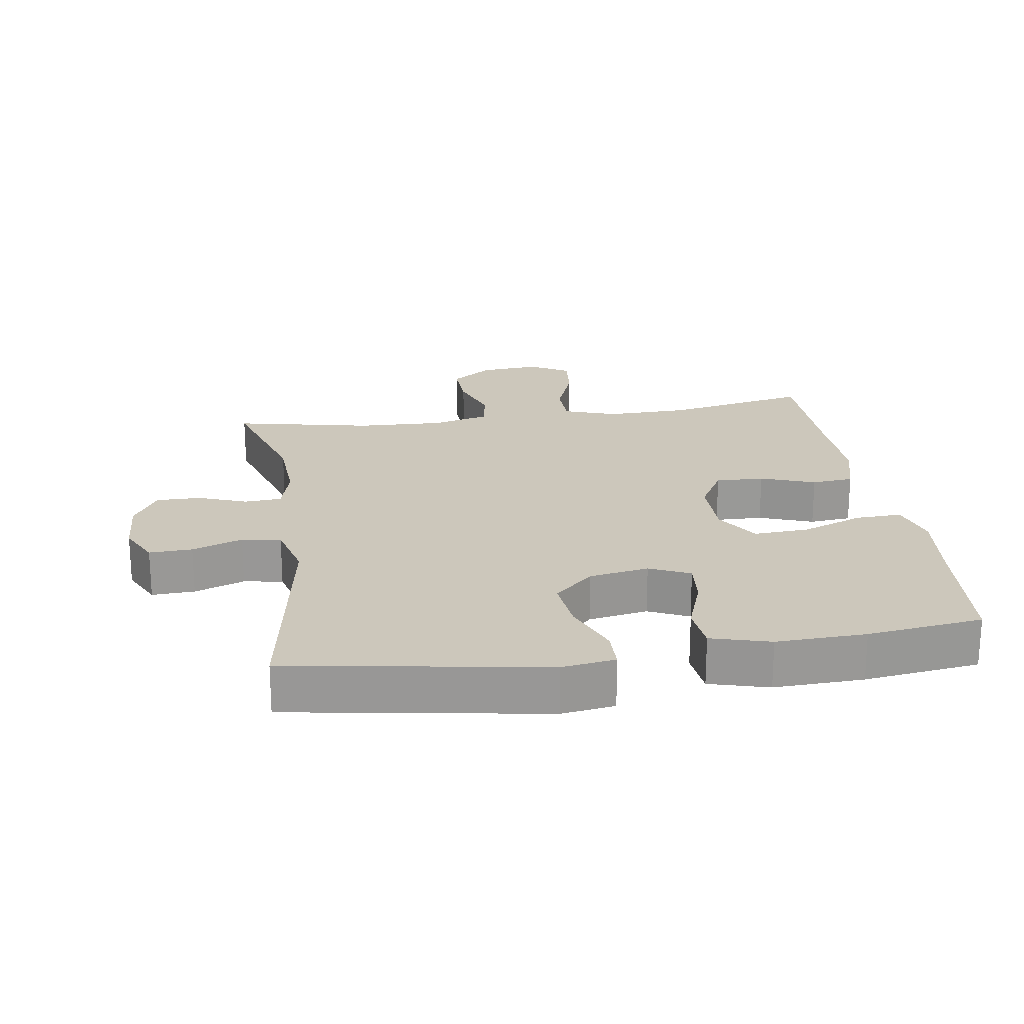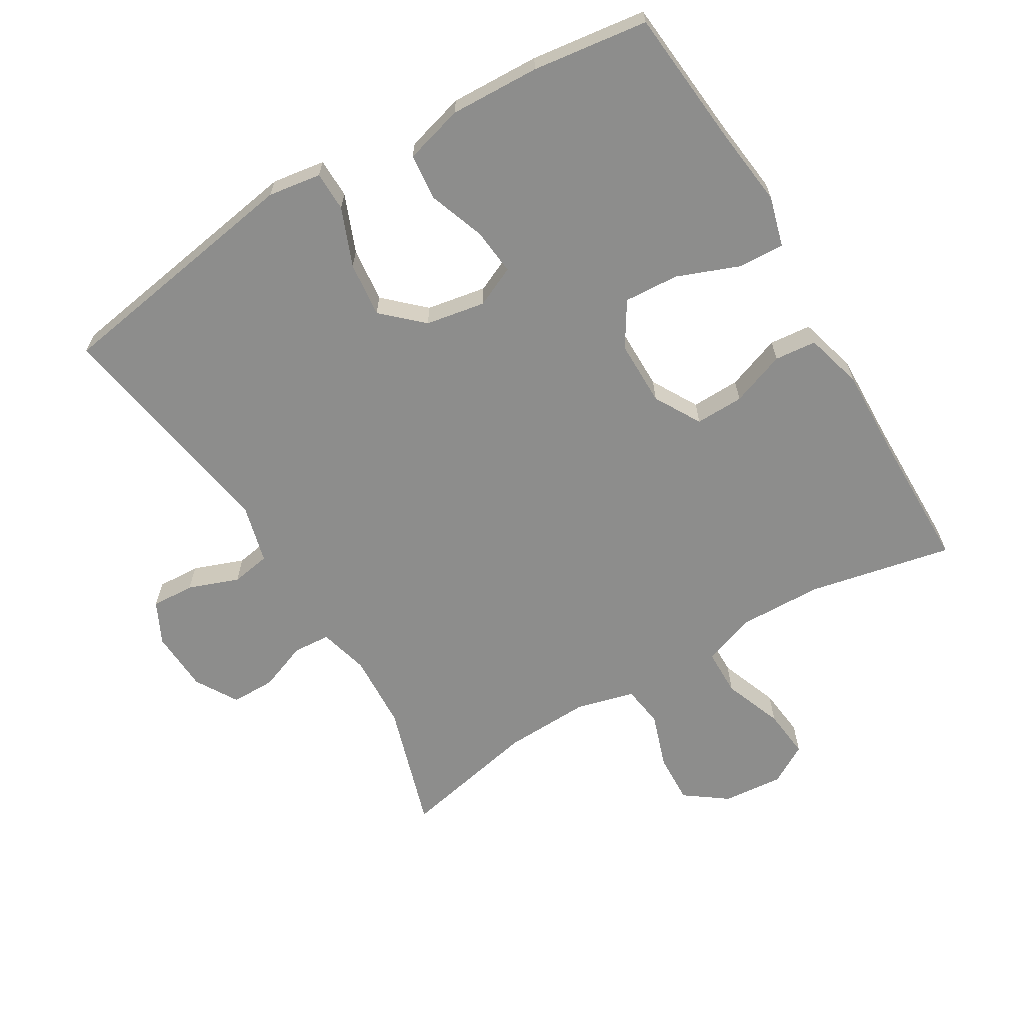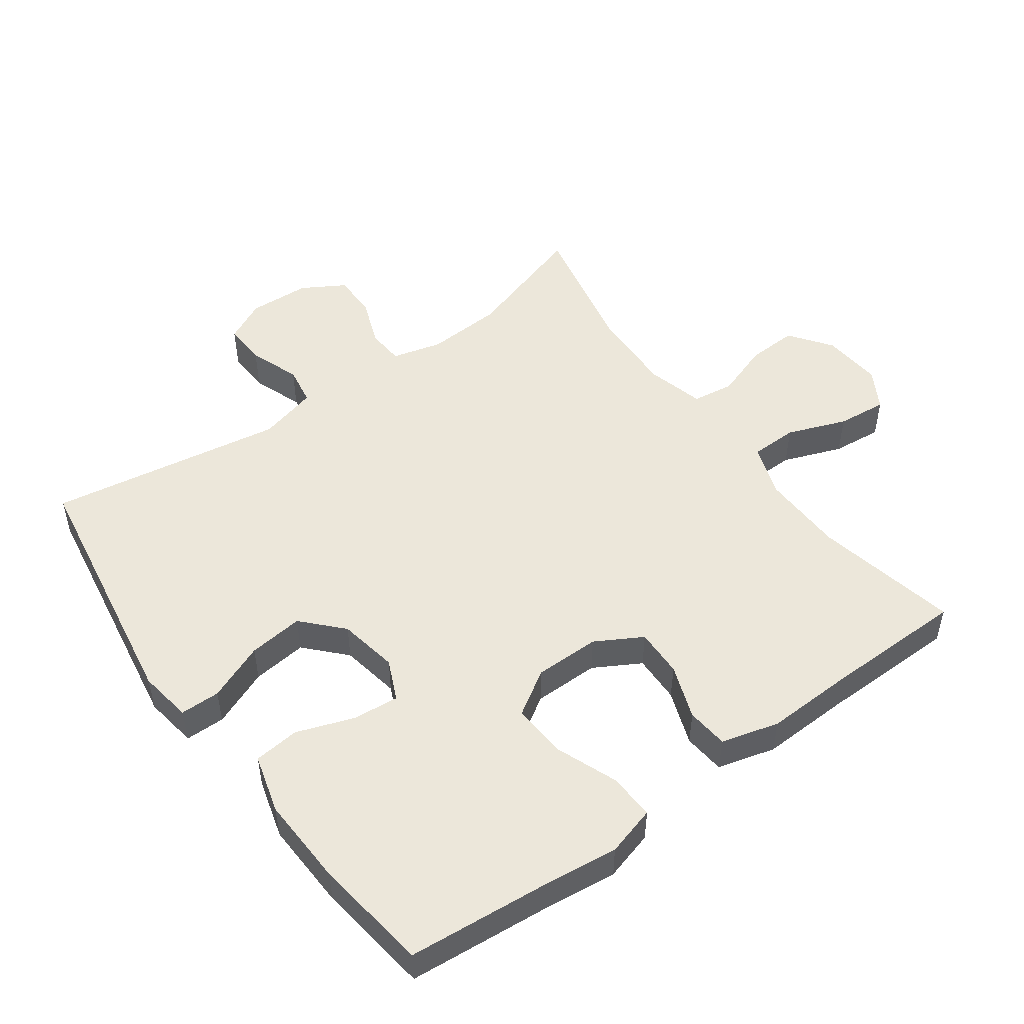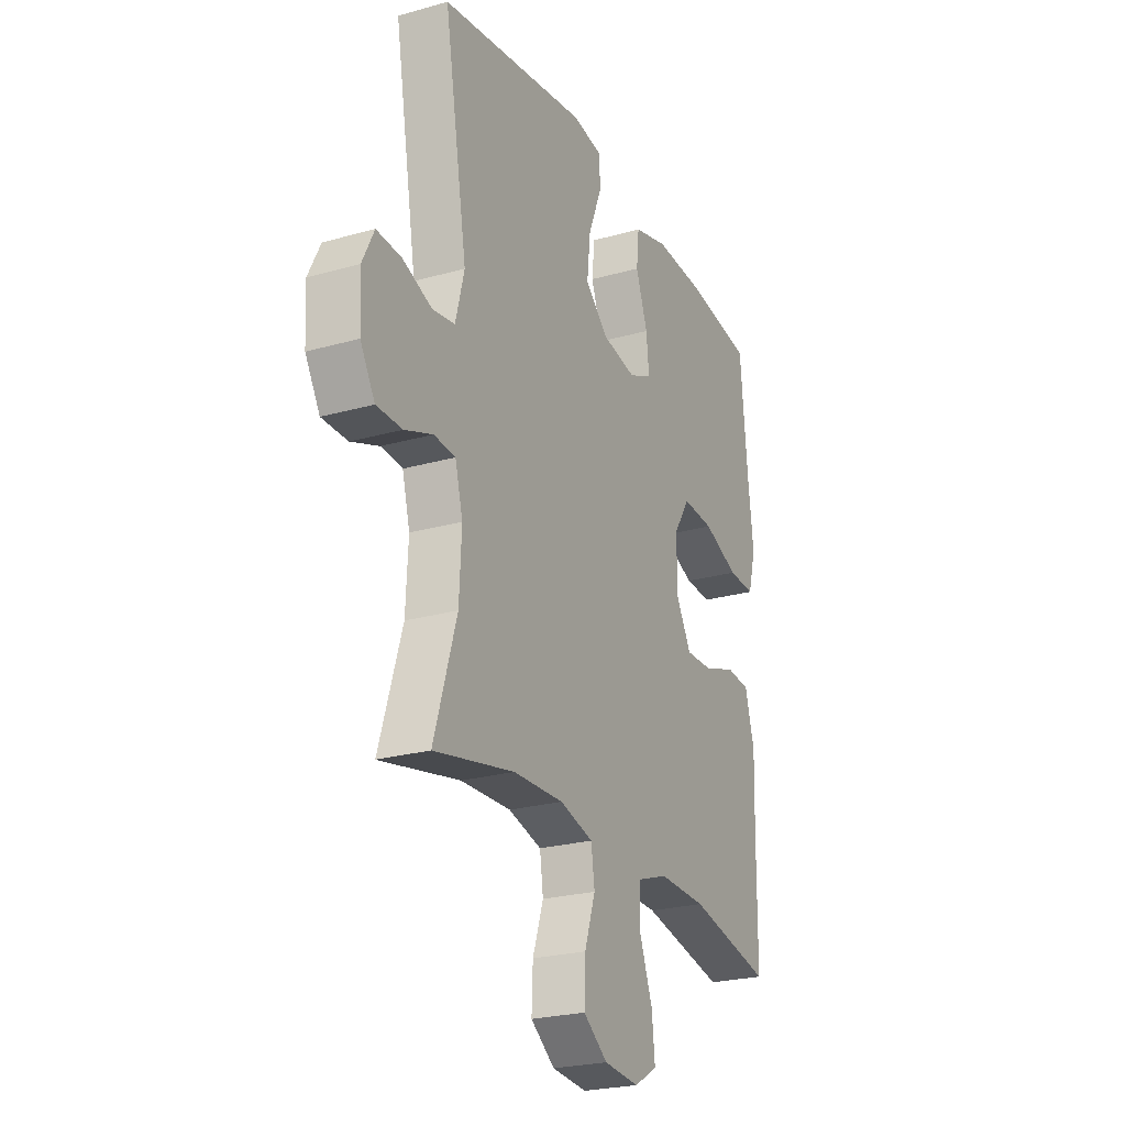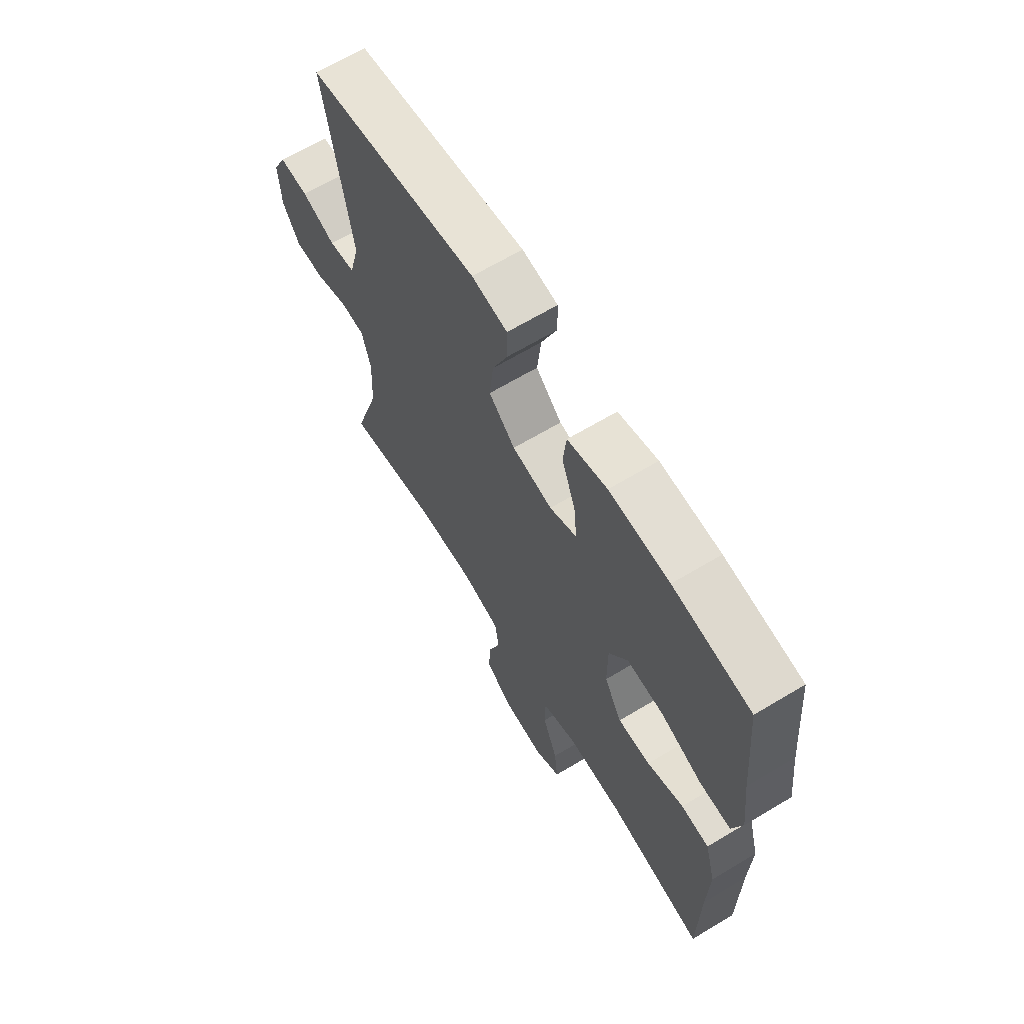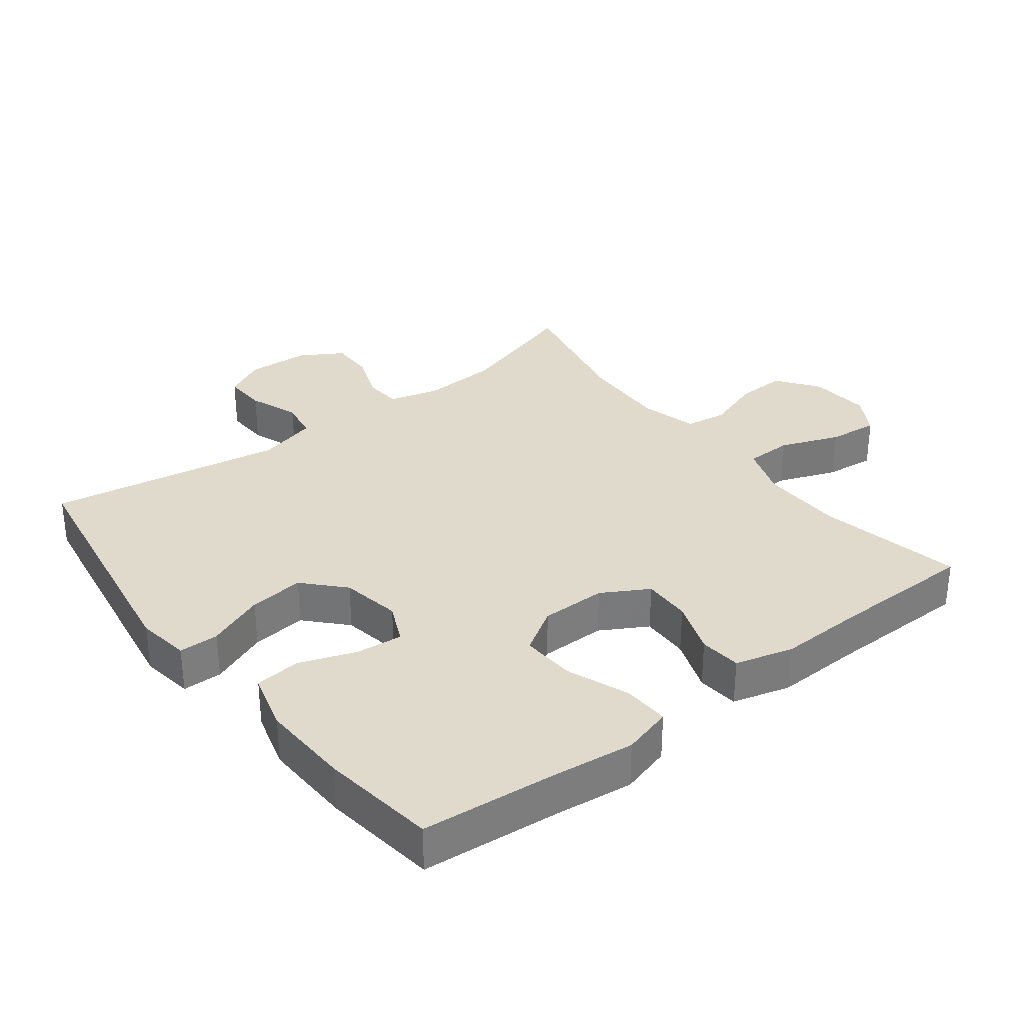
<metadata>
{"format":"obj","ext":"obj","renderer":"f3d","projection":"perspective","resolution":1024,"background":"white","views":[{"elev":21.6,"azim":-8.6,"up":"+Y"},{"elev":-64.5,"azim":30.8,"up":"+Y"},{"elev":50.6,"azim":53.9,"up":"+Y"},{"elev":-24.5,"azim":-65.1,"up":"+Z"},{"elev":65.8,"azim":58.9,"up":"+Z"},{"elev":32.5,"azim":52.4,"up":"+Y"}]}
</metadata>
<code>
v 0.5 0.07 -0.5
v 0.283 0.07 -0.455
v 0.158 0.07 -0.452
v 0.078 0.07 -0.48
v 0.077 0.07 -0.551
v 0.111 0.07 -0.64
v 0.119 0.07 -0.715
v 0.059 0.07 -0.75
v -0.032 0.07 -0.742
v -0.095 0.07 -0.696
v -0.092 0.07 -0.62
v -0.064 0.07 -0.537
v -0.073 0.07 -0.474
v -0.16 0.07 -0.451
v -0.291 0.07 -0.456
v -0.5 0.07 -0.5
v -0.441 0.07 -0.309
v -0.435 0.07 -0.194
v -0.455 0.07 -0.119
v -0.511 0.07 -0.115
v -0.584 0.07 -0.143
v -0.651 0.07 -0.143
v -0.689 0.07 -0.079
v -0.694 0.07 0.014
v -0.663 0.07 0.077
v -0.598 0.07 0.074
v -0.522 0.07 0.046
v -0.463 0.07 0.056
v -0.44 0.07 0.145
v -0.5 0.07 0.5
v -0.114 0.07 0.563
v -0.034 0.07 0.551
v -0.033 0.07 0.491
v -0.068 0.07 0.404
v -0.077 0.07 0.321
v -0.018 0.07 0.266
v 0.072 0.07 0.25
v 0.133 0.07 0.278
v 0.126 0.07 0.348
v 0.095 0.07 0.434
v 0.102 0.07 0.503
v 0.191 0.07 0.528
v 0.326 0.07 0.523
v 0.5 0.07 0.5
v 0.519 0.07 0.291
v 0.533 0.07 0.172
v 0.512 0.07 0.097
v 0.442 0.07 0.1
v 0.349 0.07 0.136
v 0.266 0.07 0.141
v 0.224 0.07 0.074
v 0.224 0.07 -0.025
v 0.264 0.07 -0.095
v 0.337 0.07 -0.093
v 0.419 0.07 -0.063
v 0.482 0.07 -0.069
v 0.506 0.07 -0.156
v 0.502 0.07 -0.288
v 0.5 0 -0.5
v 0.283 0 -0.455
v 0.158 0 -0.452
v 0.078 0 -0.48
v 0.077 0 -0.551
v 0.111 0 -0.64
v 0.119 0 -0.715
v 0.059 0 -0.75
v -0.032 0 -0.742
v -0.095 0 -0.696
v -0.092 0 -0.62
v -0.064 0 -0.537
v -0.073 0 -0.474
v -0.16 0 -0.451
v -0.291 0 -0.456
v -0.5 0 -0.5
v -0.441 0 -0.309
v -0.435 0 -0.194
v -0.455 0 -0.119
v -0.511 0 -0.115
v -0.584 0 -0.143
v -0.651 0 -0.143
v -0.689 0 -0.079
v -0.694 0 0.014
v -0.663 0 0.077
v -0.598 0 0.074
v -0.522 0 0.046
v -0.463 0 0.056
v -0.44 0 0.145
v -0.5 0 0.5
v -0.114 0 0.563
v -0.034 0 0.551
v -0.033 0 0.491
v -0.068 0 0.404
v -0.077 0 0.321
v -0.018 0 0.266
v 0.072 0 0.25
v 0.133 0 0.278
v 0.126 0 0.348
v 0.095 0 0.434
v 0.102 0 0.503
v 0.191 0 0.528
v 0.326 0 0.523
v 0.5 0 0.5
v 0.519 0 0.291
v 0.533 0 0.172
v 0.512 0 0.097
v 0.442 0 0.1
v 0.349 0 0.136
v 0.266 0 0.141
v 0.224 0 0.074
v 0.224 0 -0.025
v 0.264 0 -0.095
v 0.337 0 -0.093
v 0.419 0 -0.063
v 0.482 0 -0.069
v 0.506 0 -0.156
v 0.502 0 -0.288
f 56 57 58
f 55 56 58
f 54 55 58
f 58 1 2
f 54 58 2
f 53 54 2
f 52 53 2 3
f 51 52 3 4
f 47 48 49
f 46 47 49
f 45 46 49
f 45 49 50
f 44 45 50
f 43 44 50
f 42 43 50
f 41 42 50
f 40 41 50
f 39 40 50
f 38 39 50 51
f 32 33 34
f 31 32 34
f 30 31 34
f 29 30 34
f 28 29 34 35
f 25 26 27
f 24 25 27
f 23 24 27
f 22 23 27
f 21 22 27
f 20 21 27
f 19 20 27 28
f 28 35 36
f 19 28 36
f 18 19 36
f 15 16 17
f 18 36 37
f 17 18 37
f 15 17 37
f 14 15 37
f 10 11 12
f 9 10 12
f 8 9 12
f 7 8 12
f 6 7 12
f 5 6 12
f 4 5 12 13
f 37 38 51
f 14 37 51
f 13 14 51
f 4 13 51
f 116 115 114
f 116 114 113
f 116 113 112
f 60 59 116
f 60 116 112
f 60 112 111
f 61 60 111 110
f 62 61 110 109
f 107 106 105
f 107 105 104
f 107 104 103
f 108 107 103
f 108 103 102
f 108 102 101
f 108 101 100
f 108 100 99
f 108 99 98
f 108 98 97
f 109 108 97 96
f 92 91 90
f 92 90 89
f 92 89 88
f 92 88 87
f 93 92 87 86
f 85 84 83
f 85 83 82
f 85 82 81
f 85 81 80
f 85 80 79
f 85 79 78
f 86 85 78 77
f 94 93 86
f 94 86 77
f 94 77 76
f 75 74 73
f 95 94 76
f 95 76 75
f 95 75 73
f 95 73 72
f 70 69 68
f 70 68 67
f 70 67 66
f 70 66 65
f 70 65 64
f 70 64 63
f 71 70 63 62
f 109 96 95
f 109 95 72
f 109 72 71
f 109 71 62
f 1 59 60 2
f 2 60 61 3
f 3 61 62 4
f 4 62 63 5
f 5 63 64 6
f 6 64 65 7
f 7 65 66 8
f 8 66 67 9
f 9 67 68 10
f 10 68 69 11
f 11 69 70 12
f 12 70 71 13
f 13 71 72 14
f 14 72 73 15
f 15 73 74 16
f 16 74 75 17
f 17 75 76 18
f 18 76 77 19
f 19 77 78 20
f 20 78 79 21
f 21 79 80 22
f 22 80 81 23
f 23 81 82 24
f 24 82 83 25
f 25 83 84 26
f 26 84 85 27
f 27 85 86 28
f 28 86 87 29
f 29 87 88 30
f 30 88 89 31
f 31 89 90 32
f 32 90 91 33
f 33 91 92 34
f 34 92 93 35
f 35 93 94 36
f 36 94 95 37
f 37 95 96 38
f 38 96 97 39
f 39 97 98 40
f 40 98 99 41
f 41 99 100 42
f 42 100 101 43
f 43 101 102 44
f 44 102 103 45
f 45 103 104 46
f 46 104 105 47
f 47 105 106 48
f 48 106 107 49
f 49 107 108 50
f 50 108 109 51
f 51 109 110 52
f 52 110 111 53
f 53 111 112 54
f 54 112 113 55
f 55 113 114 56
f 56 114 115 57
f 57 115 116 58
f 58 116 59 1

</code>
